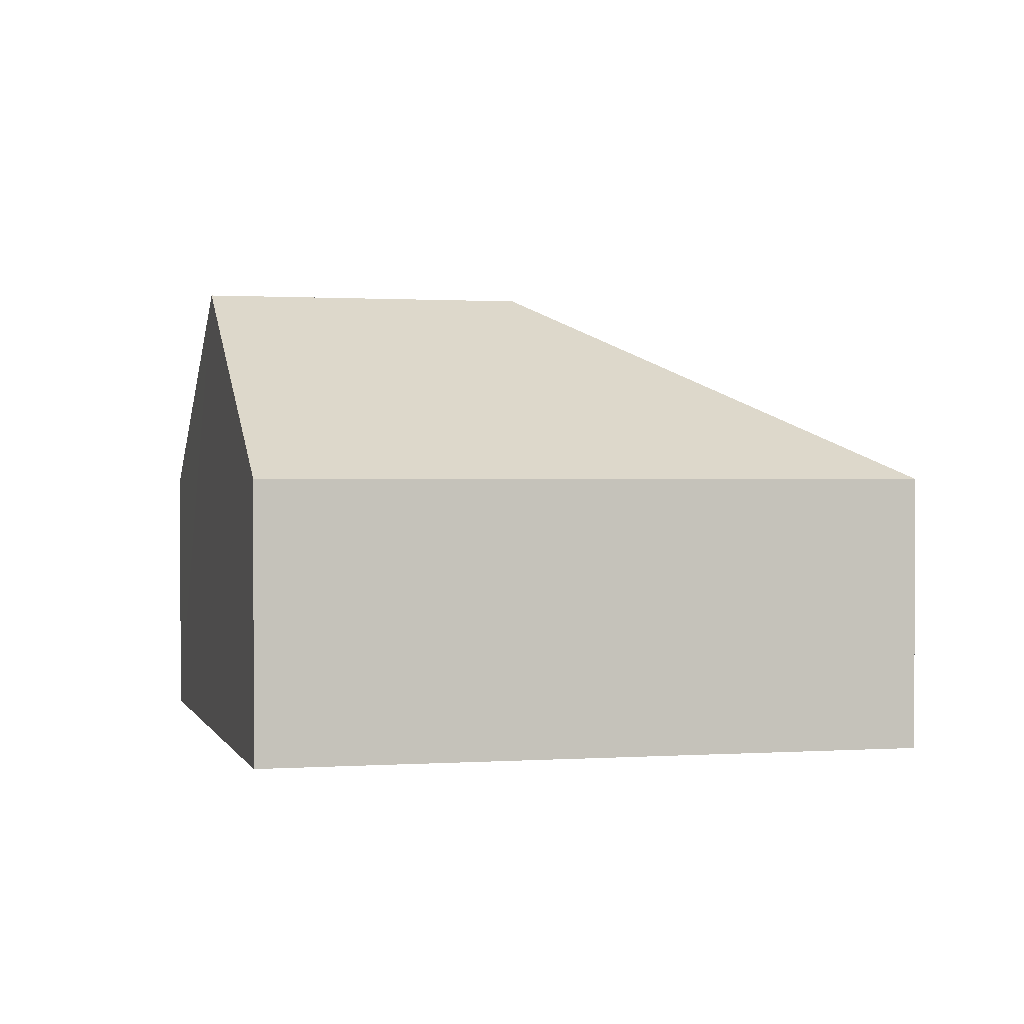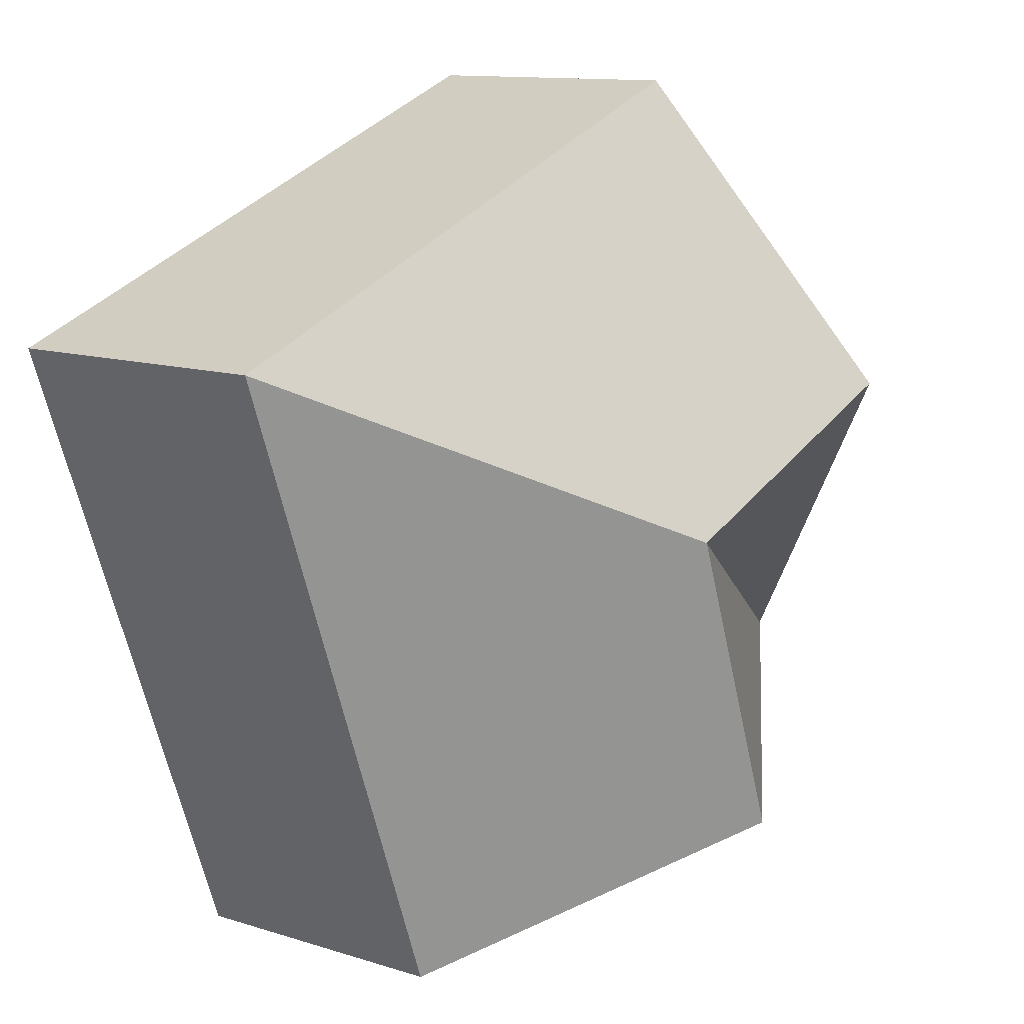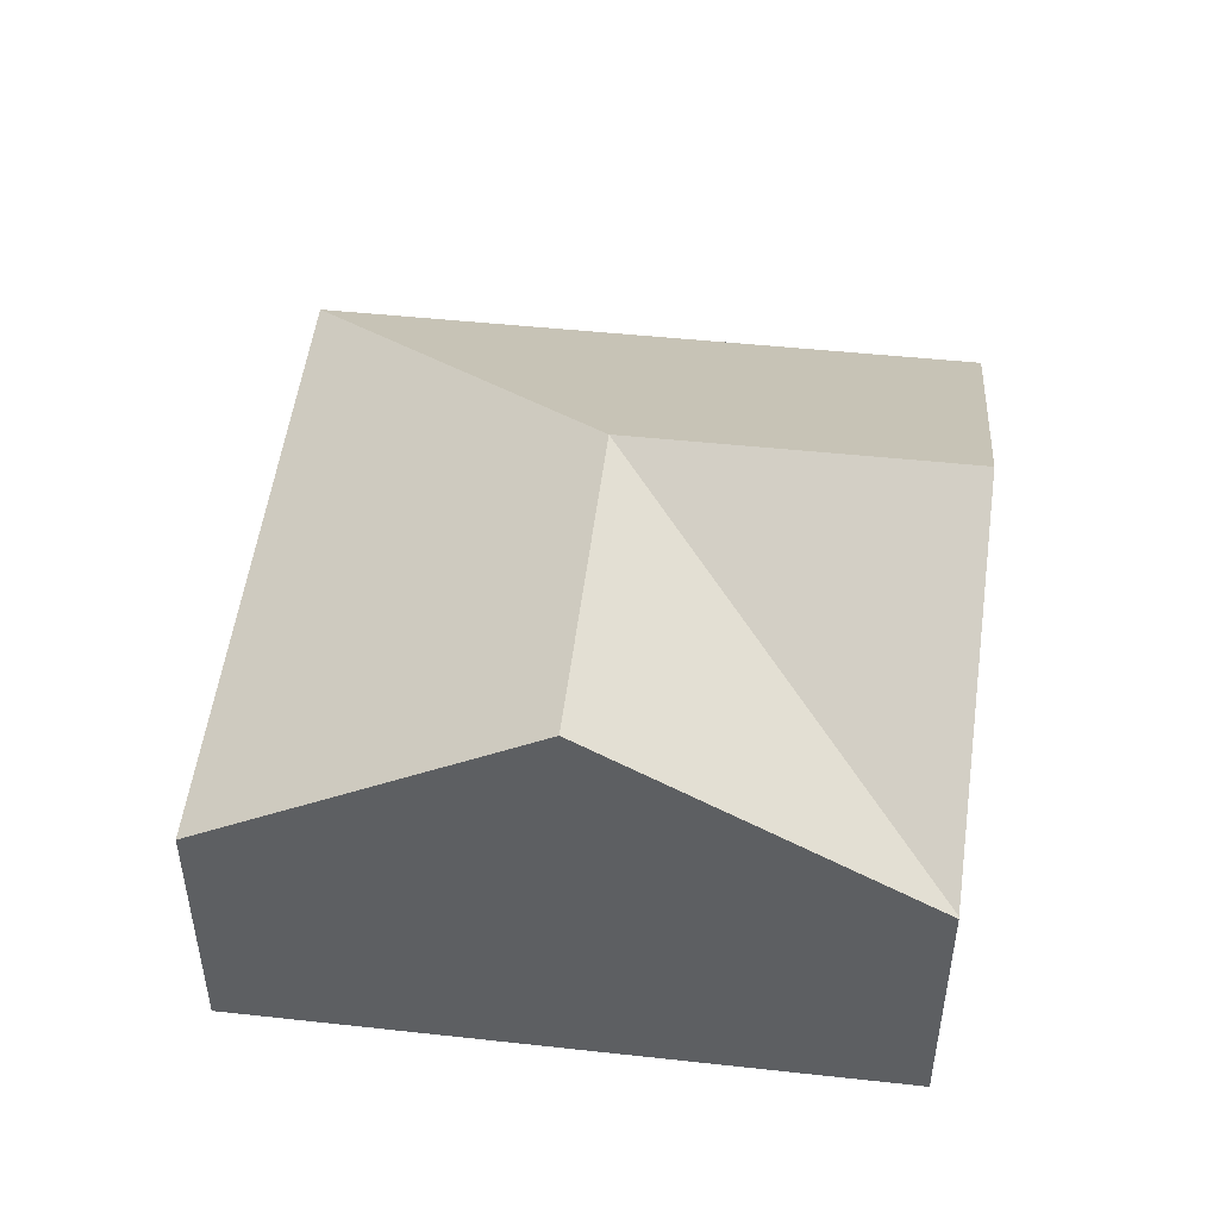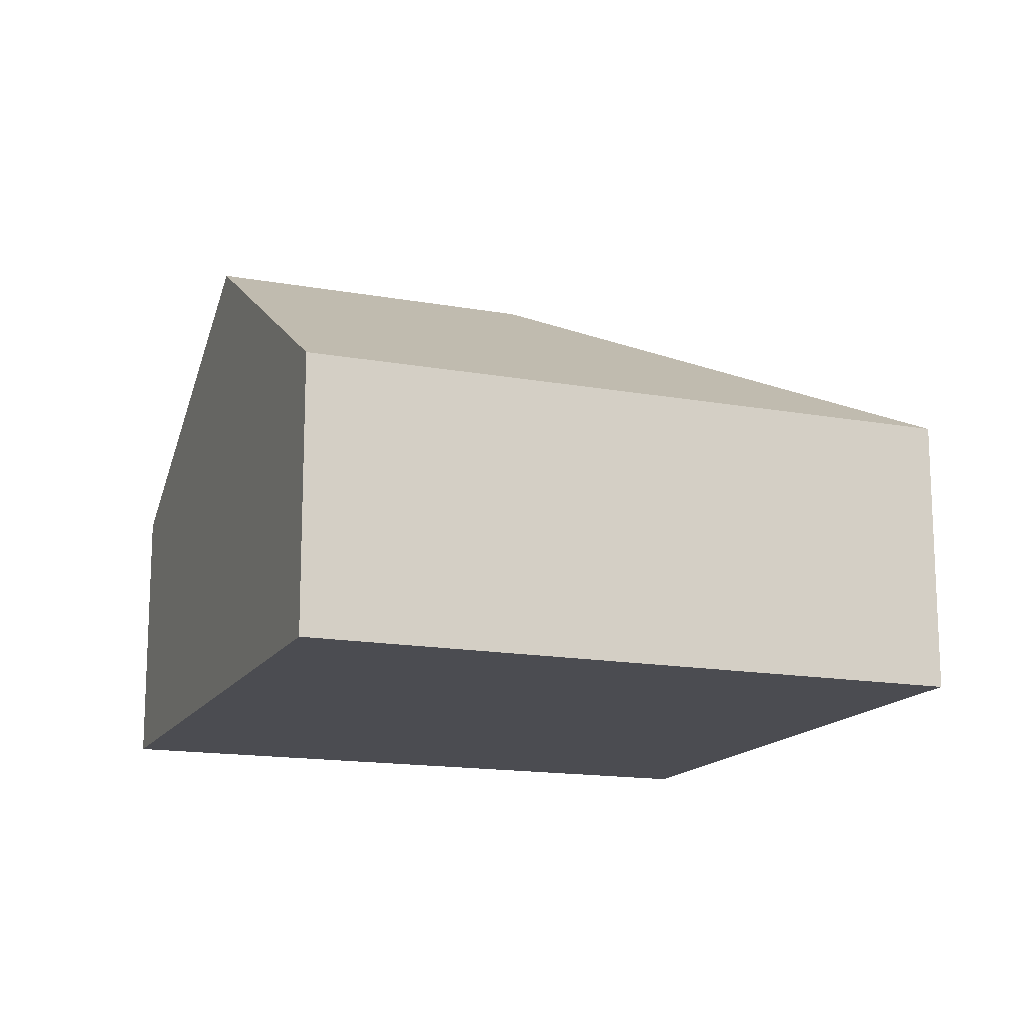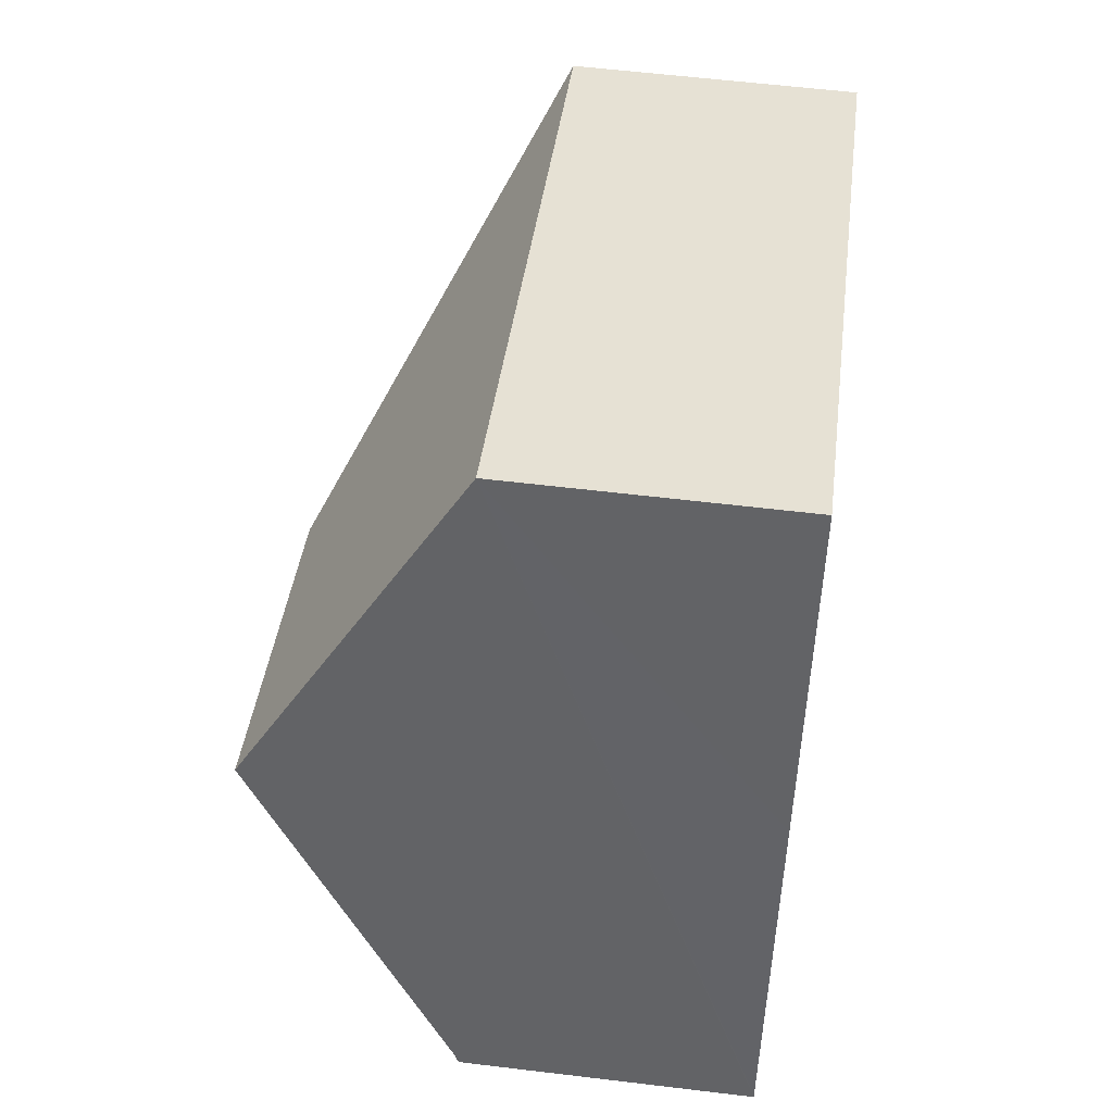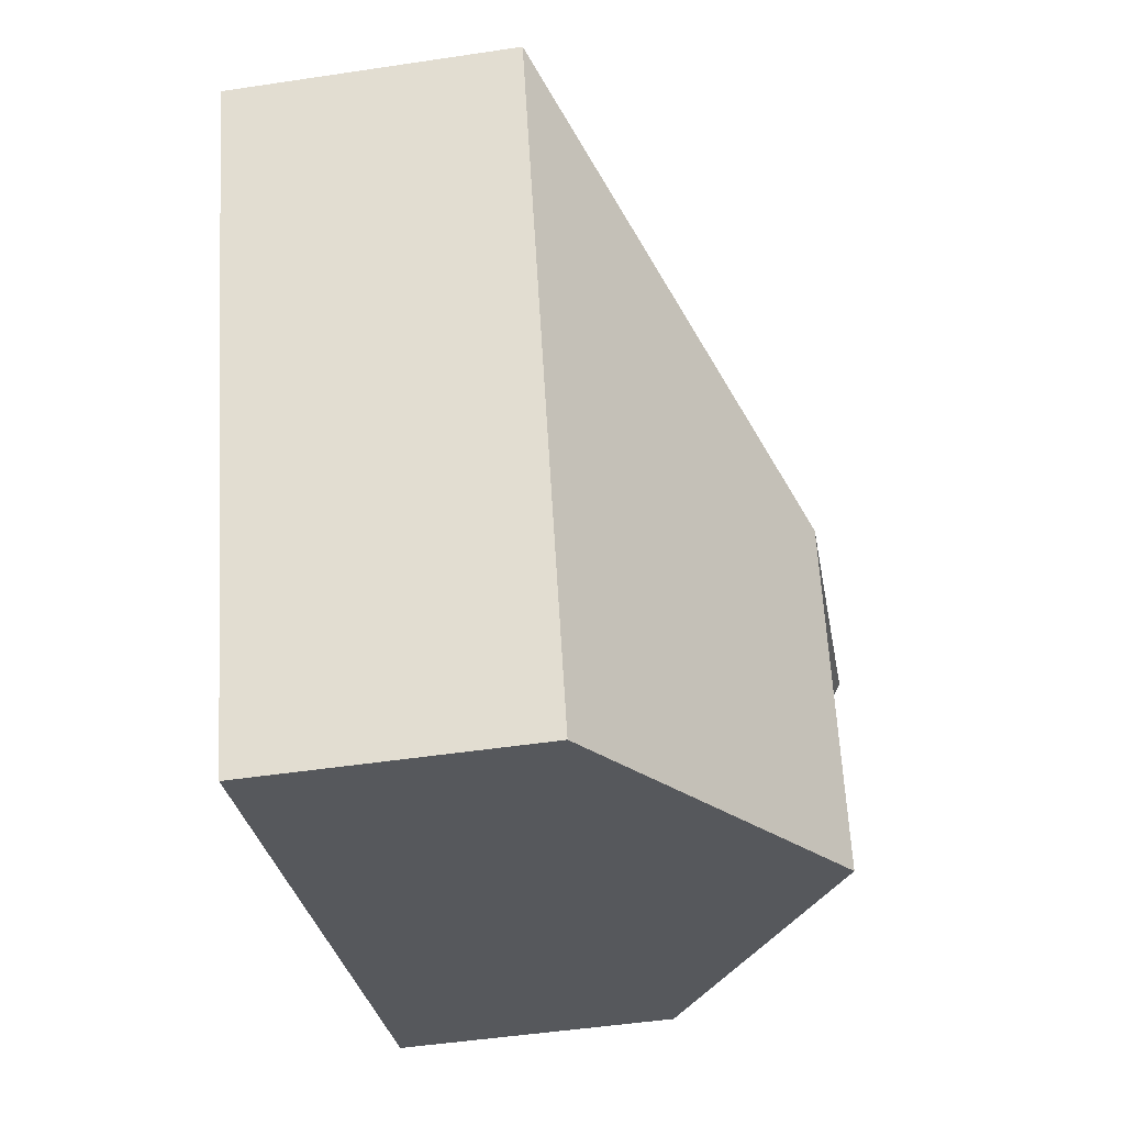
<metadata>
{"format":"obj","ext":"obj","renderer":"f3d","projection":"perspective","resolution":1024,"background":"white","views":[{"elev":0.9,"azim":6.0,"up":"+Y"},{"elev":11.9,"azim":127.0,"up":"+Z"},{"elev":49.4,"azim":-153.1,"up":"+Y"},{"elev":-15.3,"azim":-0.8,"up":"+Y"},{"elev":58.5,"azim":-82.9,"up":"+Z"},{"elev":-48.2,"azim":99.6,"up":"+Z"}]}
</metadata>
<code>
v  0.01 3.17 0.027
v  3.666 5.472 -1.33
v  0 3.17 1.941e-16
v  5.01 5.472 2.328
v  1.352 5.472 3.678
v  10.01 3.17 4.628
v  2.693 3.17 7.328
v  7.325 3.174 -2.657
v  7.325 1.627e-16 -2.657
v  3.666 8.144e-17 -1.33
v  0 0 0
v  0.01 -1.653e-18 0.027
v  1.352 -2.252e-16 3.678
v  2.693 -4.487e-16 7.328
v  10.01 -2.834e-16 4.628
g defaultobject
f 1 2 3
f 2 1 4
f 4 1 5
f 6 5 7
f 5 6 4
f 8 4 6
f 4 8 2
f 9 2 8
f 2 9 3
f 3 9 10
f 3 10 11
f 11 1 3
f 1 11 5
f 5 11 7
f 7 11 12
f 7 12 13
f 7 13 14
f 14 6 7
f 6 14 15
f 6 9 8
f 9 6 15
f 10 12 11
f 12 10 13
f 13 10 9
f 13 9 14
f 14 9 15

</code>
